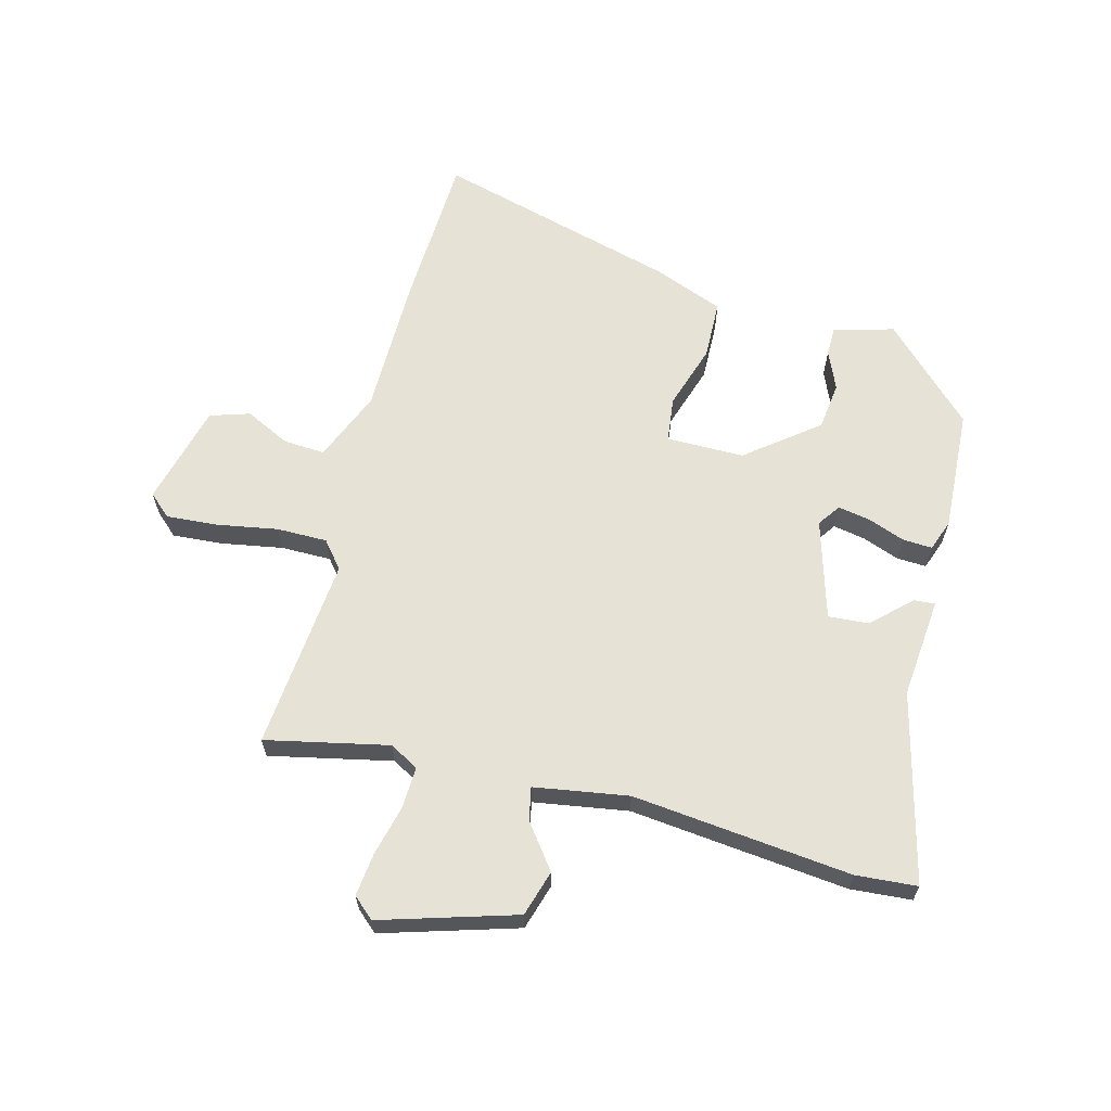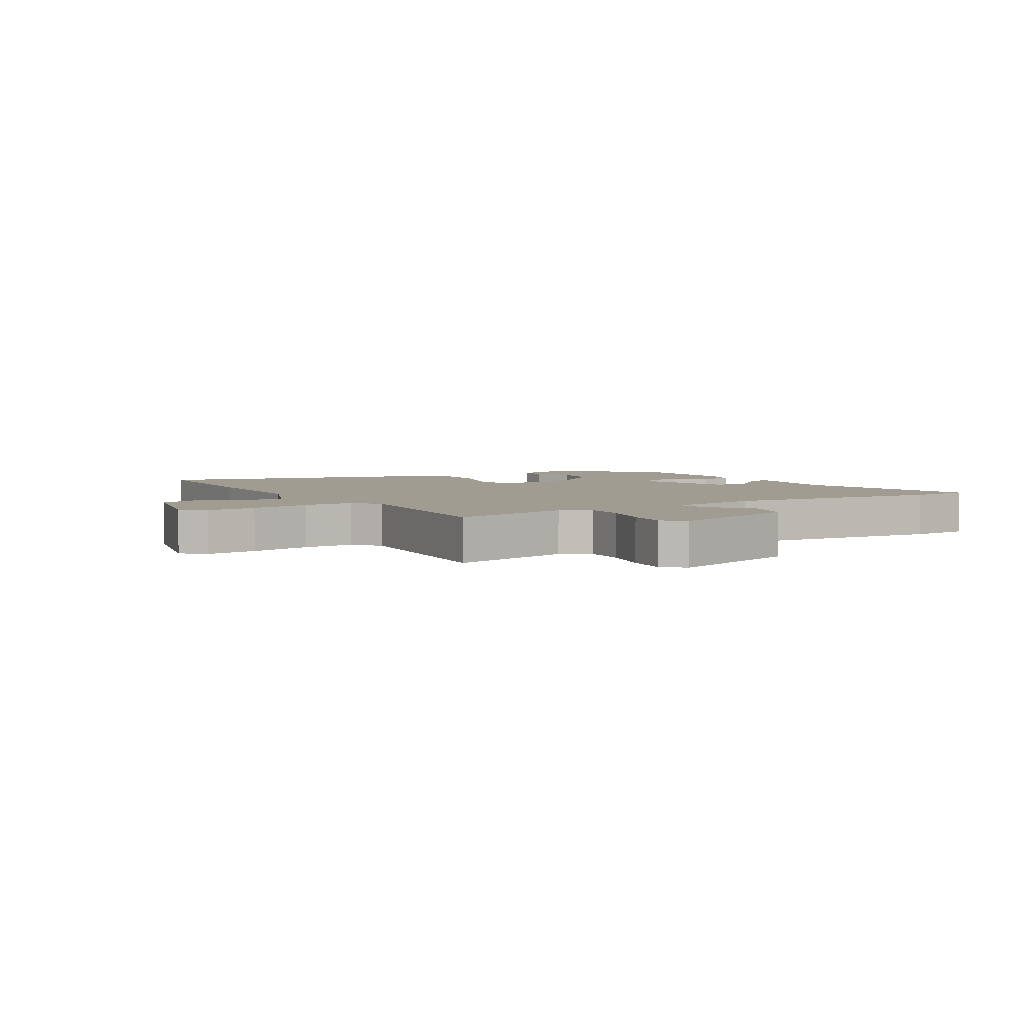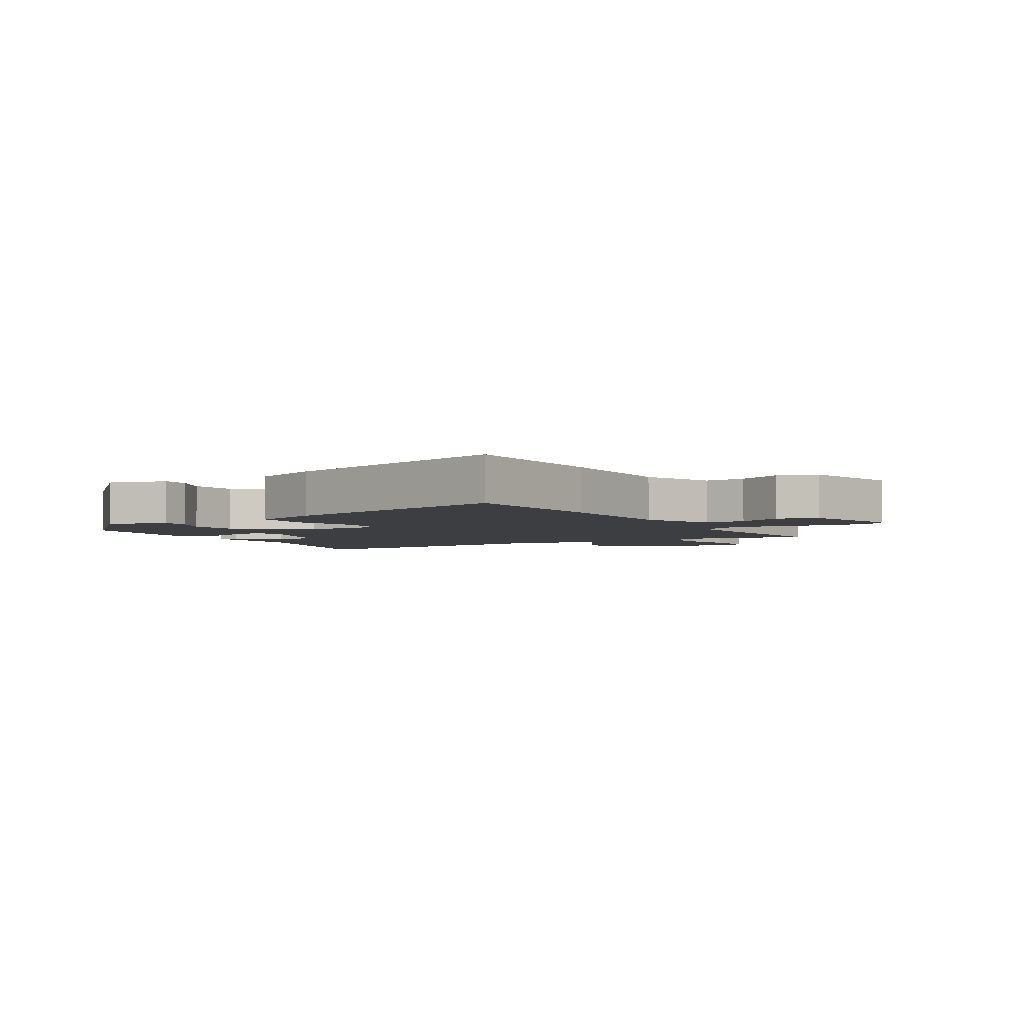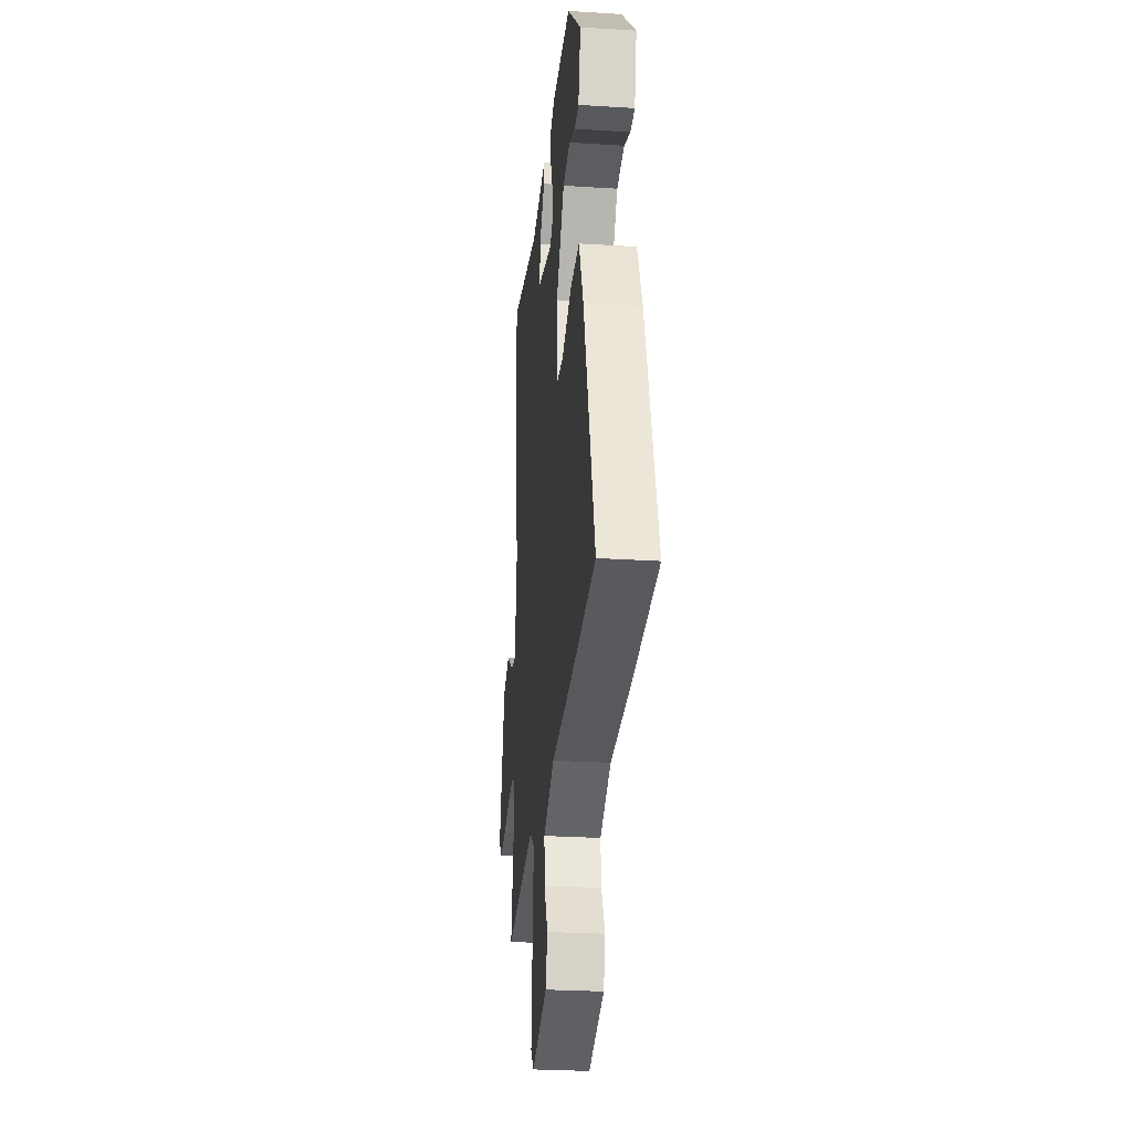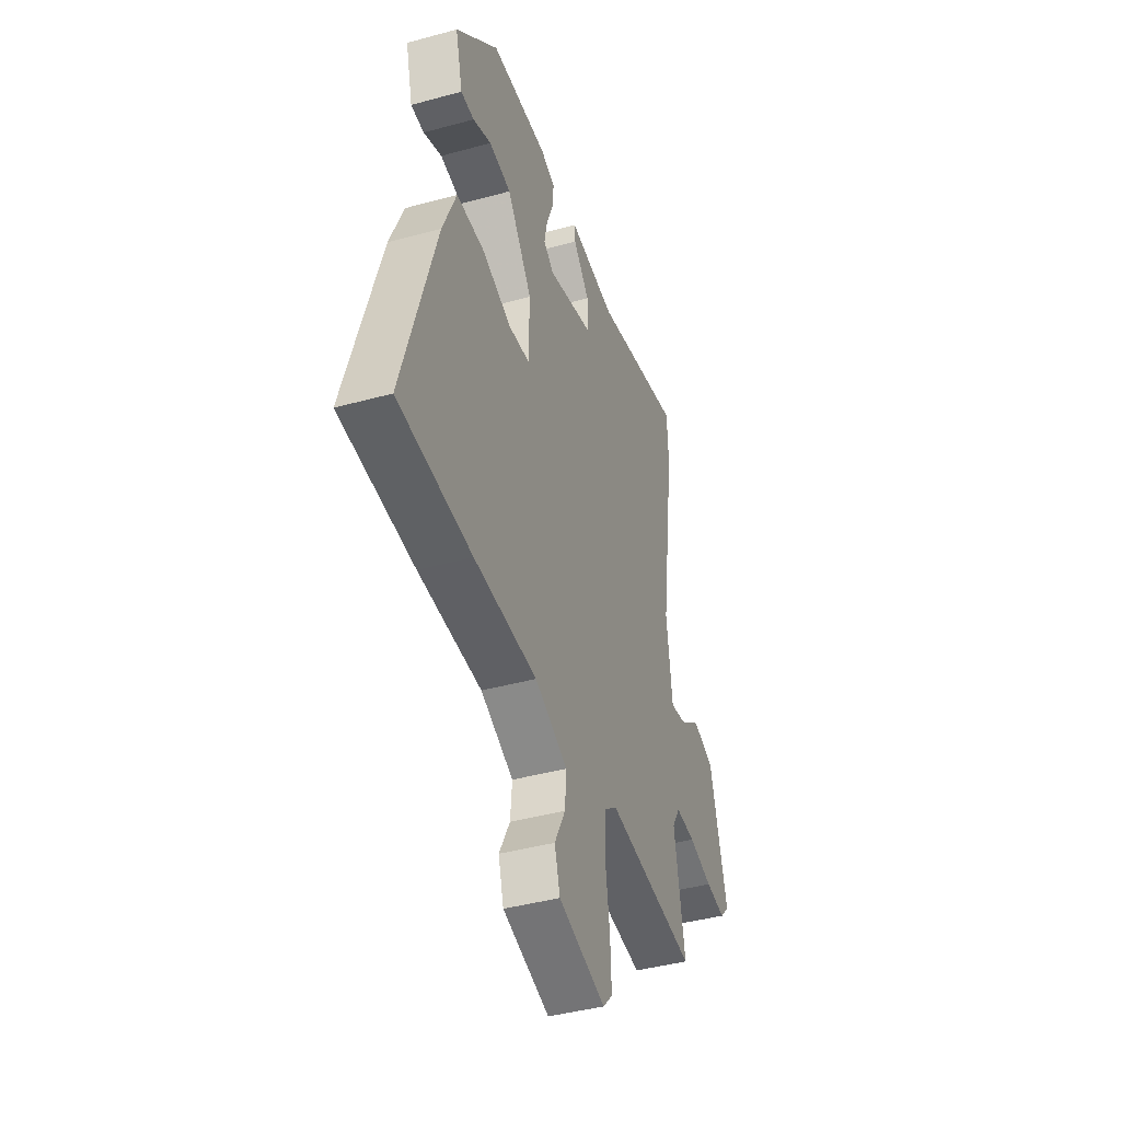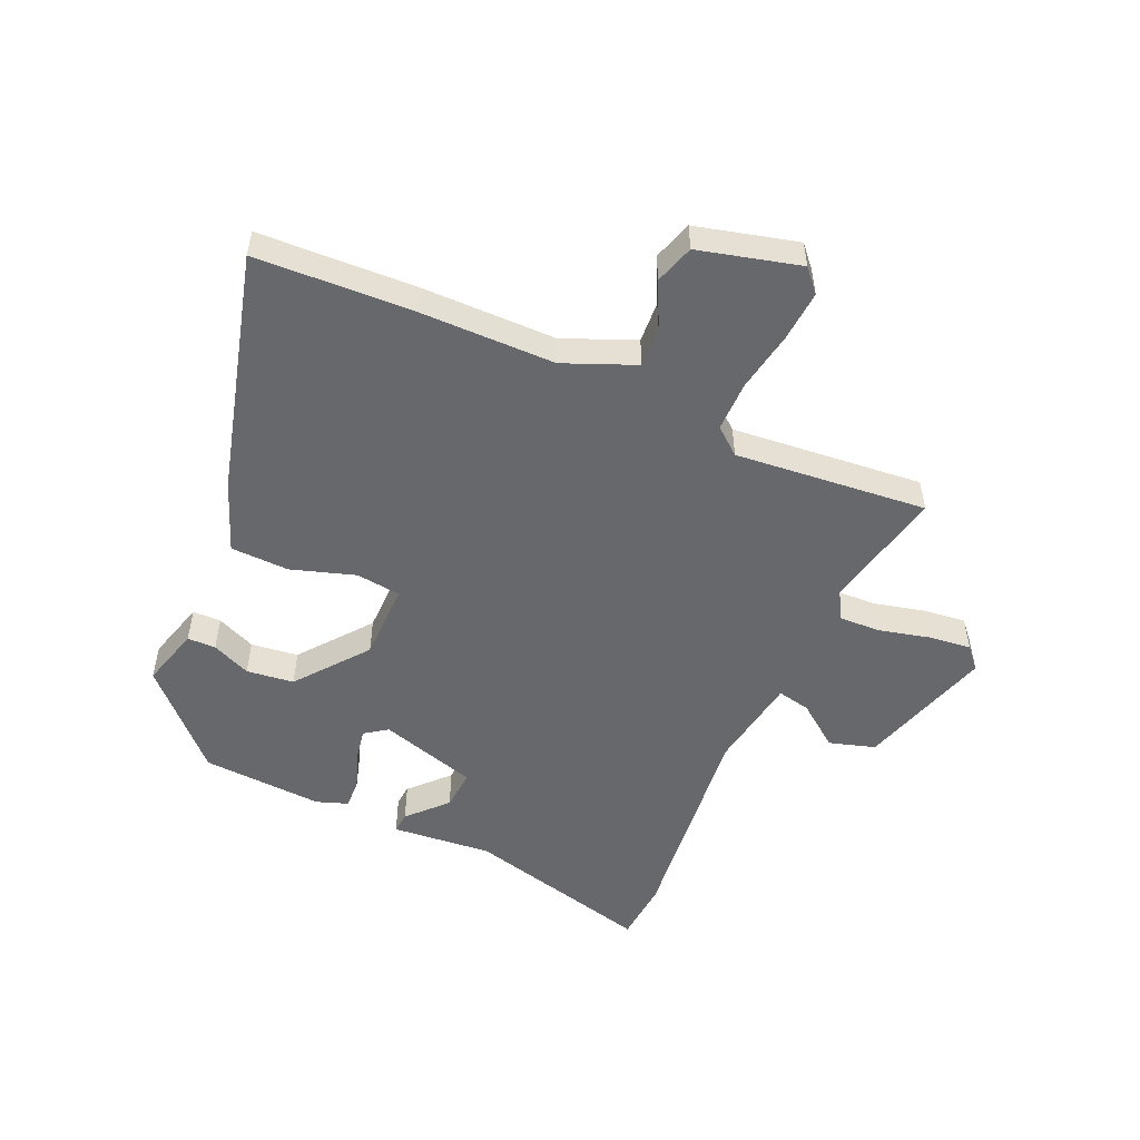
<metadata>
{"format":"obj","ext":"obj","renderer":"f3d","projection":"perspective","resolution":1024,"background":"white","views":[{"elev":64.0,"azim":-76.9,"up":"+Y"},{"elev":4.3,"azim":-123.1,"up":"+Y"},{"elev":-3.6,"azim":119.5,"up":"+Y"},{"elev":-27.2,"azim":84.4,"up":"+Z"},{"elev":-41.6,"azim":108.4,"up":"+Z"},{"elev":-52.3,"azim":154.4,"up":"+Y"}]}
</metadata>
<code>
v 0.33 0.07 0.468
v 0.48 0.07 0.324
v 0.455 0.07 0.224
v 0.408 0.07 0.222
v 0.343 0.07 0.248
v 0.265 0.07 0.236
v 0.177 0.07 0.117
v 0.18 0.07 -0.011
v 0.254 0.07 -0.018
v 0.359 0.07 0.019
v 0.456 0.07 0.019
v 0.504 0.07 -0.096
v 0.622 0.07 -0.491
v 0.362 0.07 -0.51
v 0.139 0.07 -0.518
v 0.023 0.07 -0.57
v 0.029 0.07 -0.638
v 0.067 0.07 -0.711
v 0.048 0.07 -0.777
v -0.118 0.07 -0.825
v -0.152 0.07 -0.789
v -0.148 0.07 -0.705
v -0.133 0.07 -0.604
v -0.135 0.07 -0.521
v -0.18 0.07 -0.486
v -0.497 0.07 -0.525
v -0.459 0.07 -0.322
v -0.487 0.07 -0.275
v -0.556 0.07 -0.28
v -0.639 0.07 -0.303
v -0.709 0.07 -0.313
v -0.741 0.07 -0.279
v -0.68 0.07 -0.055
v -0.605 0.07 -0.03
v -0.532 0.07 -0.082
v -0.477 0.07 -0.092
v -0.456 0.07 0.064
v -0.504 0.07 0.424
v -0.499 0.07 0.525
v -0.186 0.07 0.455
v -0.021 0.07 0.475
v -0.023 0.07 0.44
v -0.08 0.07 0.376
v -0.083 0.07 0.309
v 0.081 0.07 0.265
v 0.117 0.07 0.292
v 0.106 0.07 0.345
v 0.082 0.07 0.405
v 0.078 0.07 0.454
v 0.129 0.07 0.474
v 0.33 0 0.468
v 0.48 0 0.324
v 0.455 0 0.224
v 0.408 0 0.222
v 0.343 0 0.248
v 0.265 0 0.236
v 0.177 0 0.117
v 0.18 0 -0.011
v 0.254 0 -0.018
v 0.359 0 0.019
v 0.456 0 0.019
v 0.504 0 -0.096
v 0.622 0 -0.491
v 0.362 0 -0.51
v 0.139 0 -0.518
v 0.023 0 -0.57
v 0.029 0 -0.638
v 0.067 0 -0.711
v 0.048 0 -0.777
v -0.118 0 -0.825
v -0.152 0 -0.789
v -0.148 0 -0.705
v -0.133 0 -0.604
v -0.135 0 -0.521
v -0.18 0 -0.486
v -0.497 0 -0.525
v -0.459 0 -0.322
v -0.487 0 -0.275
v -0.556 0 -0.28
v -0.639 0 -0.303
v -0.709 0 -0.313
v -0.741 0 -0.279
v -0.68 0 -0.055
v -0.605 0 -0.03
v -0.532 0 -0.082
v -0.477 0 -0.092
v -0.456 0 0.064
v -0.504 0 0.424
v -0.499 0 0.525
v -0.186 0 0.455
v -0.021 0 0.475
v -0.023 0 0.44
v -0.08 0 0.376
v -0.083 0 0.309
v 0.081 0 0.265
v 0.117 0 0.292
v 0.106 0 0.345
v 0.082 0 0.405
v 0.078 0 0.454
v 0.129 0 0.474
f 47 48 49 50
f 46 47 50 1
f 40 41 42 43
f 40 43 44
f 37 38 39 40
f 36 37 40 44
f 32 33 34 35
f 32 35 36
f 29 30 31 32
f 28 29 32 36
f 27 28 36 44
f 25 26 27 44
f 20 21 22 23
f 20 23 24
f 17 18 19 20
f 16 17 20 24
f 15 16 24 25
f 9 10 11 12
f 8 9 12 13
f 2 3 4 5
f 46 1 2 5
f 45 46 5 6
f 25 44 45
f 8 13 14 15
f 7 8 15 25
f 45 6 7
f 7 25 45
f 100 99 98 97
f 51 100 97 96
f 93 92 91 90
f 94 93 90
f 90 89 88 87
f 94 90 87 86
f 85 84 83 82
f 86 85 82
f 82 81 80 79
f 86 82 79 78
f 94 86 78 77
f 94 77 76 75
f 73 72 71 70
f 74 73 70
f 70 69 68 67
f 74 70 67 66
f 75 74 66 65
f 62 61 60 59
f 63 62 59 58
f 55 54 53 52
f 55 52 51 96
f 56 55 96 95
f 95 94 75
f 65 64 63 58
f 75 65 58 57
f 57 56 95
f 95 75 57
f 1 51 52 2
f 2 52 53 3
f 3 53 54 4
f 4 54 55 5
f 5 55 56 6
f 6 56 57 7
f 7 57 58 8
f 8 58 59 9
f 9 59 60 10
f 10 60 61 11
f 11 61 62 12
f 12 62 63 13
f 13 63 64 14
f 14 64 65 15
f 15 65 66 16
f 16 66 67 17
f 17 67 68 18
f 18 68 69 19
f 19 69 70 20
f 20 70 71 21
f 21 71 72 22
f 22 72 73 23
f 23 73 74 24
f 24 74 75 25
f 25 75 76 26
f 26 76 77 27
f 27 77 78 28
f 28 78 79 29
f 29 79 80 30
f 30 80 81 31
f 31 81 82 32
f 32 82 83 33
f 33 83 84 34
f 34 84 85 35
f 35 85 86 36
f 36 86 87 37
f 37 87 88 38
f 38 88 89 39
f 39 89 90 40
f 40 90 91 41
f 41 91 92 42
f 42 92 93 43
f 43 93 94 44
f 44 94 95 45
f 45 95 96 46
f 46 96 97 47
f 47 97 98 48
f 48 98 99 49
f 49 99 100 50
f 50 100 51 1

</code>
